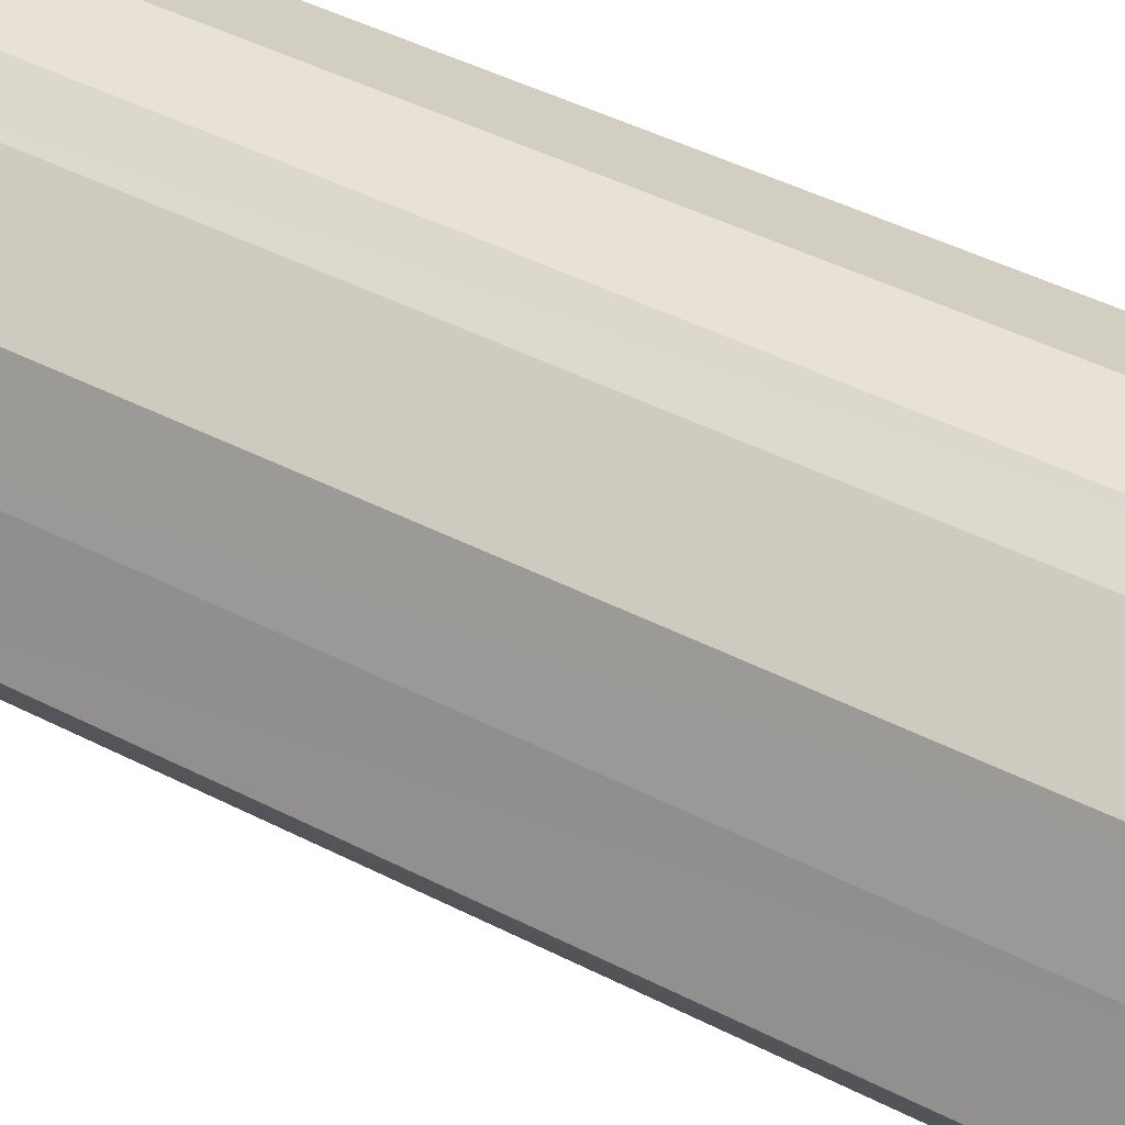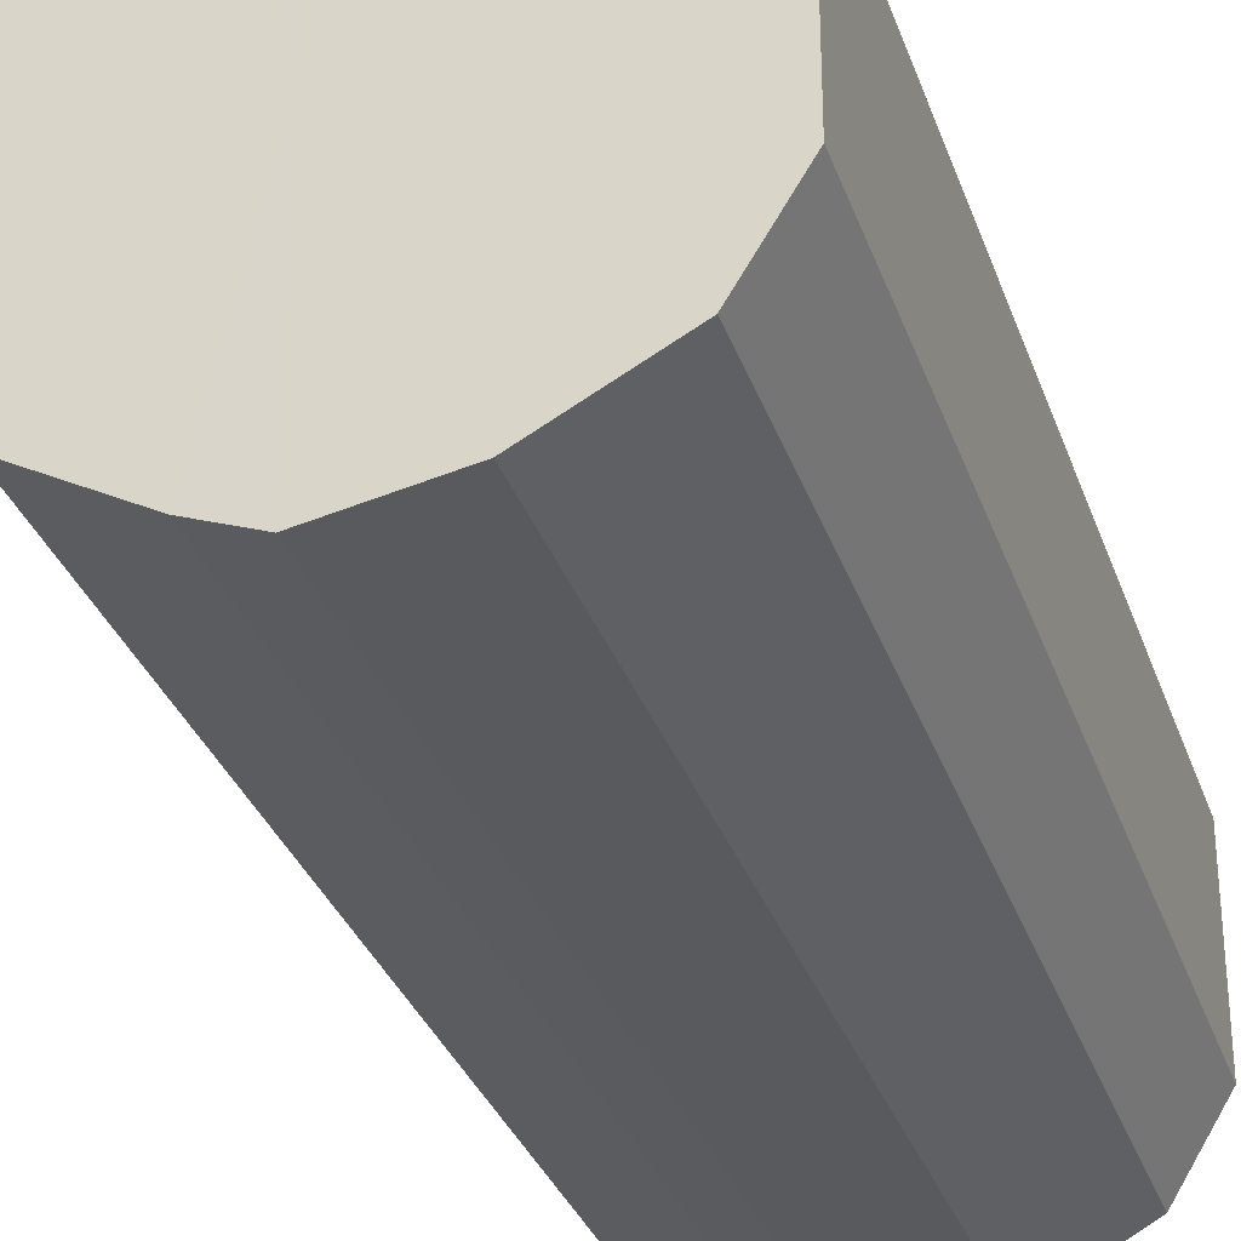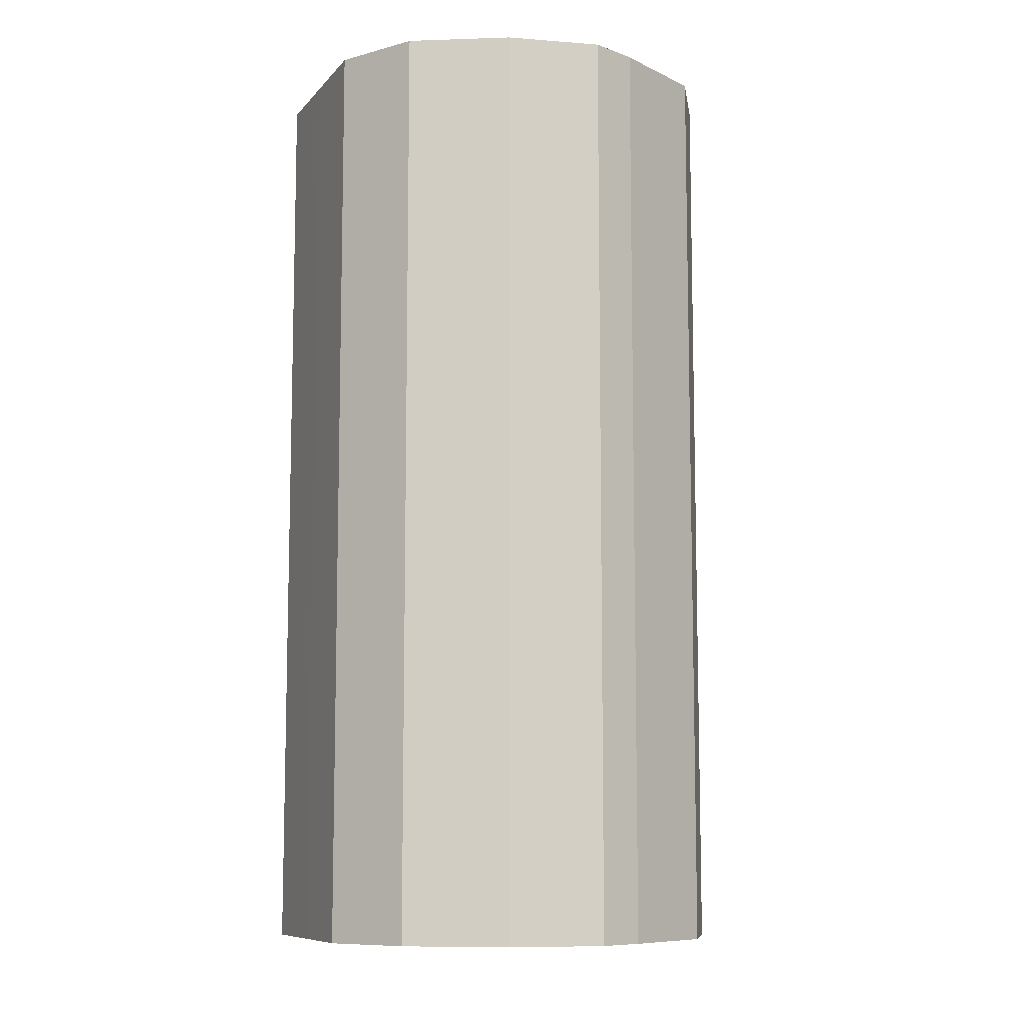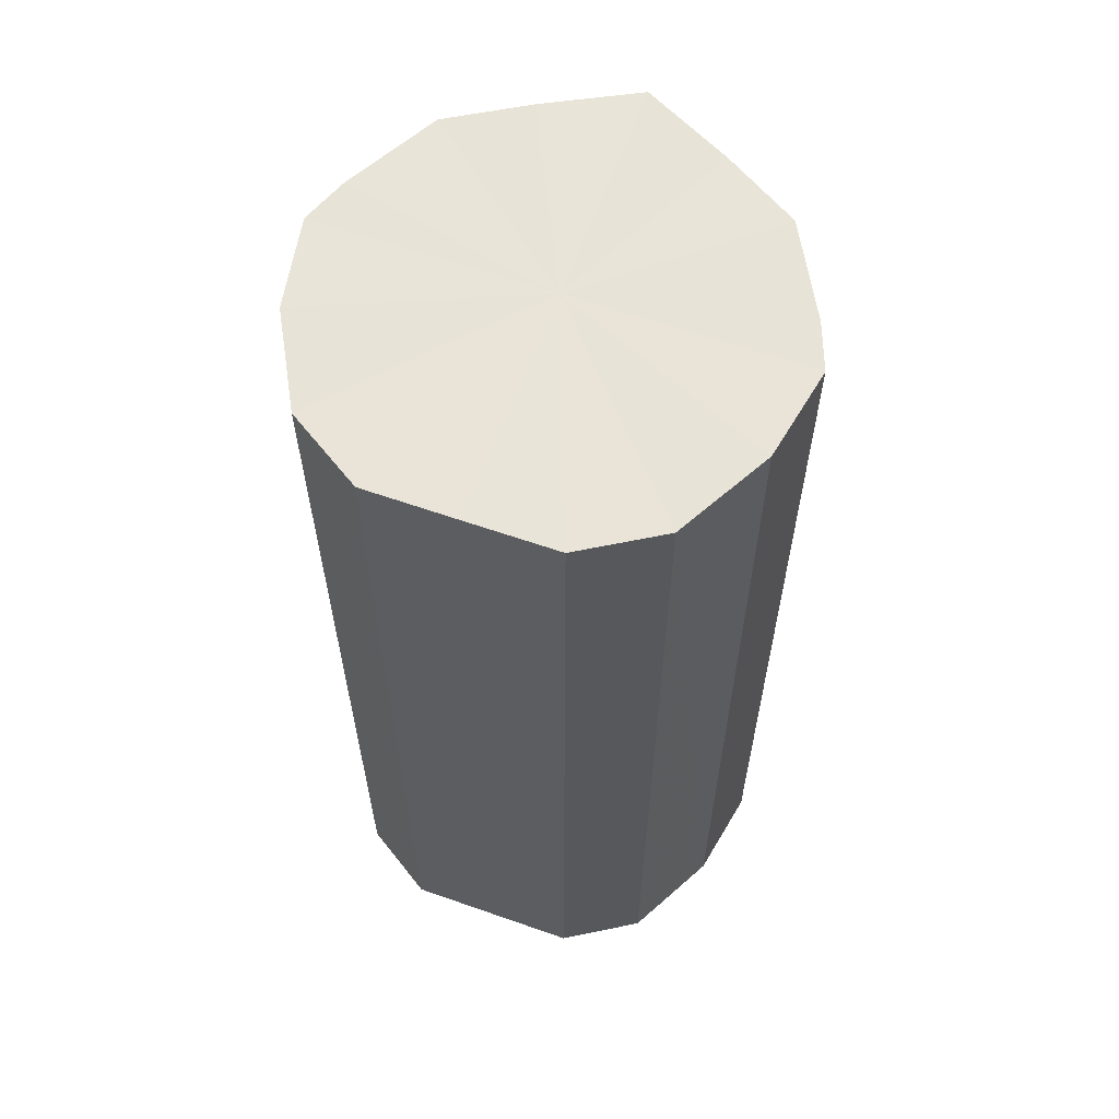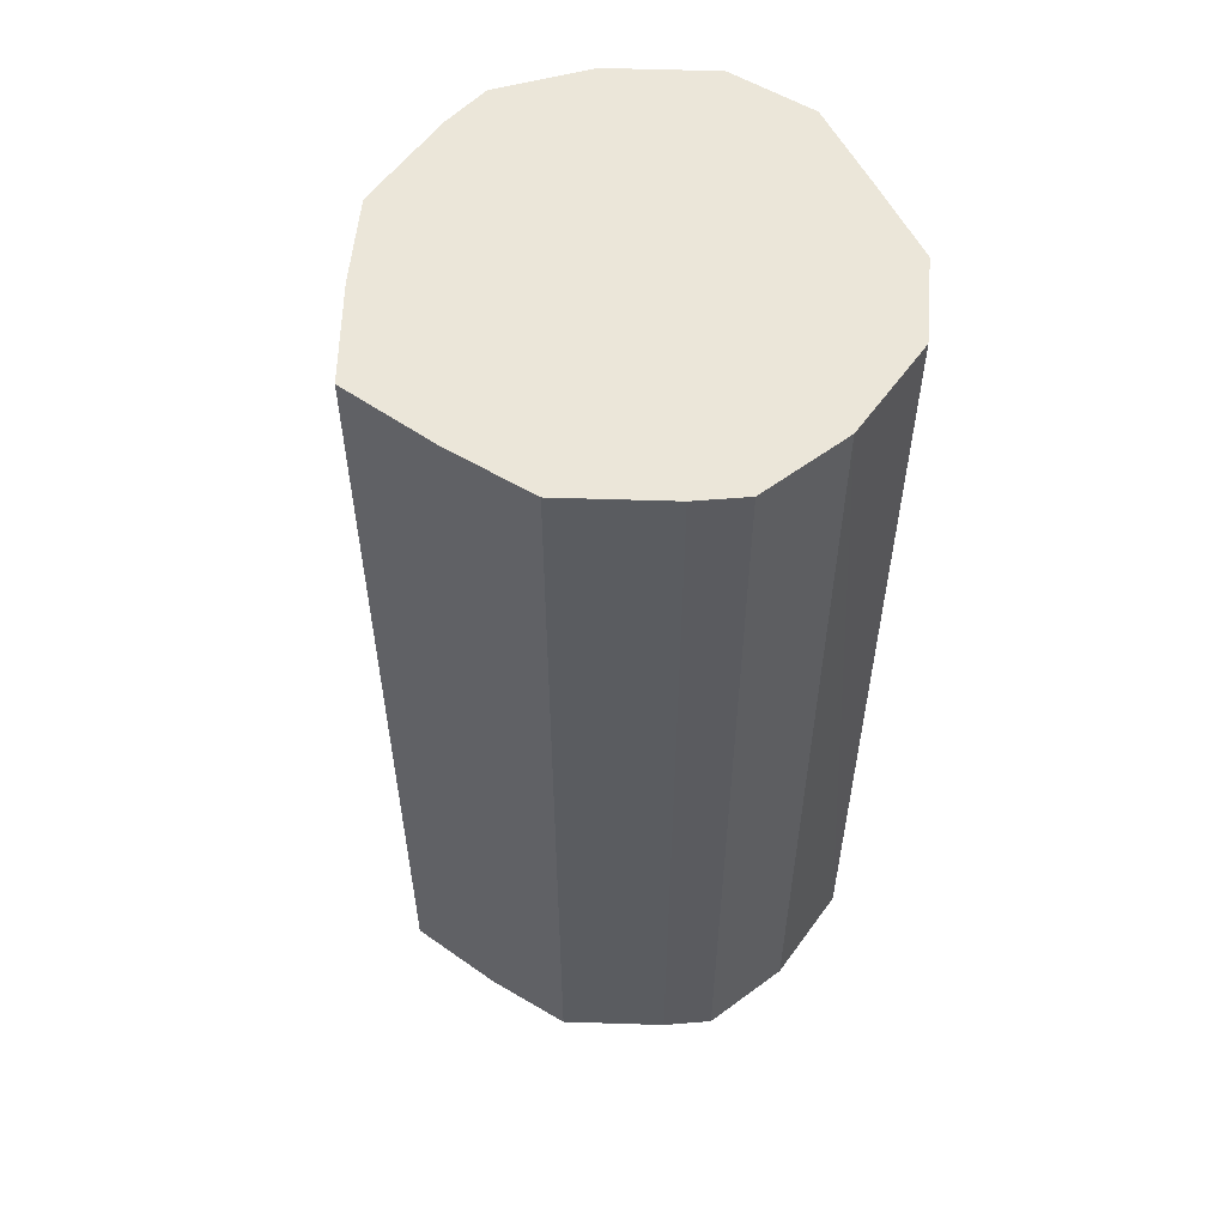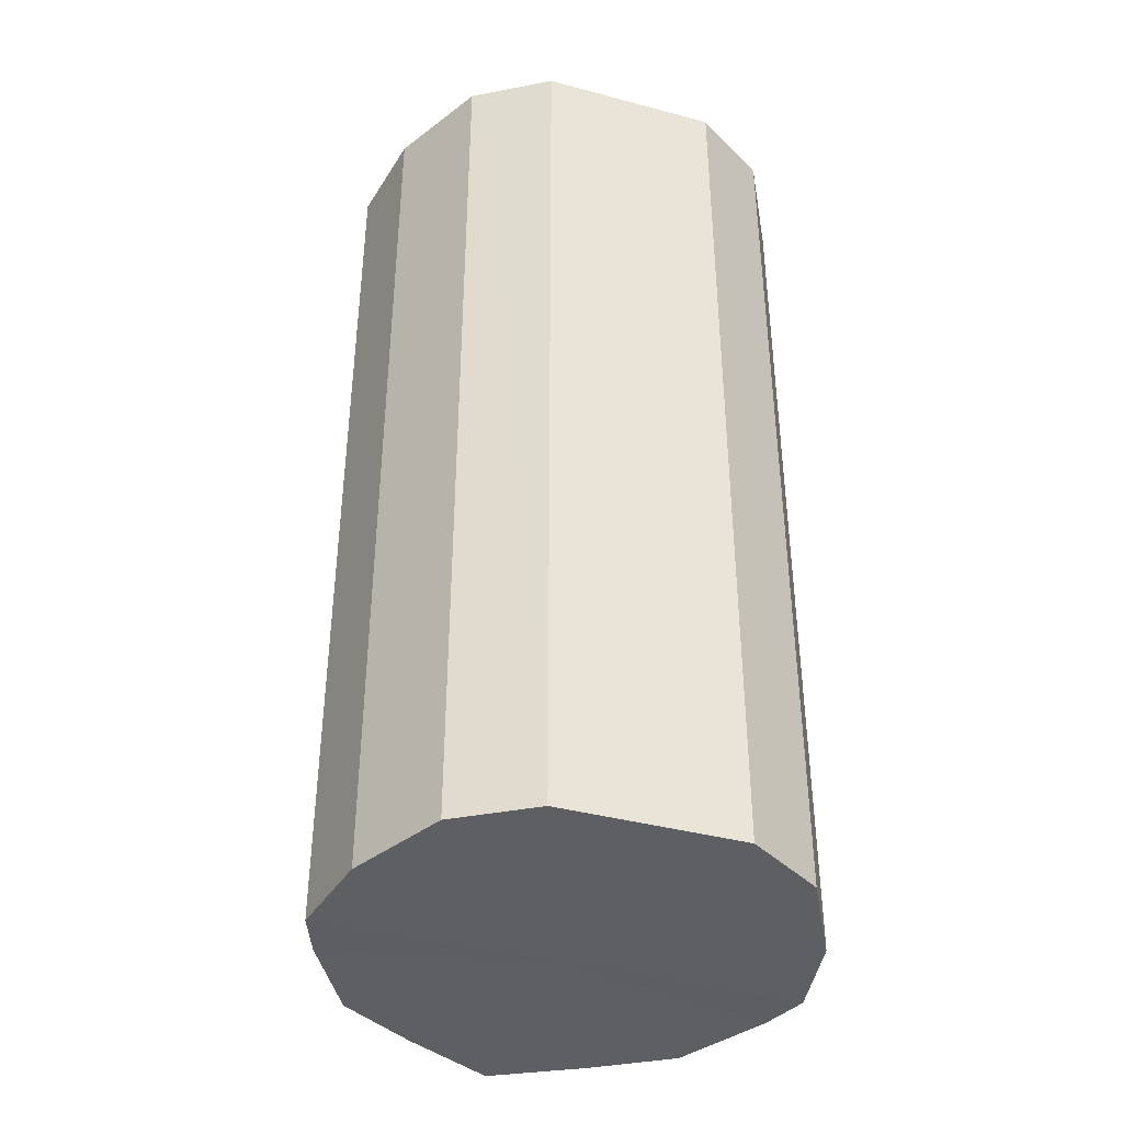
<metadata>
{"format":"obj","ext":"obj","renderer":"f3d","projection":"perspective","resolution":1024,"background":"white","views":[{"elev":48.6,"azim":-60.7,"up":"+Z"},{"elev":-31.7,"azim":17.4,"up":"+Z"},{"elev":-9.1,"azim":157.2,"up":"+Y"},{"elev":61.3,"azim":109.8,"up":"+Y"},{"elev":56.3,"azim":-26.4,"up":"+Y"},{"elev":-39.9,"azim":71.6,"up":"+Y"}]}
</metadata>
<code>
o 12400
v 2173 1866 7.613
v 2173 1866 7.632
v 2173 1866 7.613
v 2173 1866 7.648
v 2173 1866 7.632
v 2173 1866 7.594
v 2173 1866 7.594
v 2173 1866 7.659
v 2173 1866 7.648
v 2173 1866 7.578
v 2173 1866 7.578
v 2173 1866 7.663
v 2173 1866 7.659
v 2173 1866 7.567
v 2173 1866 7.567
v 2173 1866 7.659
v 2173 1866 7.663
v 2173 1866 7.563
v 2173 1866 7.563
v 2173 1866 7.648
v 2173 1866 7.659
v 2173 1866 7.567
v 2173 1866 7.567
v 2173 1866 7.632
v 2173 1866 7.648
v 2173 1866 7.578
v 2173 1866 7.578
v 2173 1866 7.613
v 2173 1866 7.632
v 2173 1866 7.594
v 2173 1866 7.594
v 2173 1866 7.613
v 2173 1866 7.613
v 2173 1866 7.632
v 2173 1866 7.632
v 2173 1866 7.648
v 2173 1866 7.648
v 2173 1866 7.594
v 2173 1866 7.613
v 2173 1866 7.578
v 2173 1866 7.594
v 2173 1866 7.659
v 2173 1866 7.659
v 2173 1866 7.567
v 2173 1866 7.578
v 2173 1866 7.563
v 2173 1866 7.567
v 2173 1866 7.663
v 2173 1866 7.663
v 2173 1866 7.567
v 2173 1866 7.563
v 2173 1866 7.578
v 2173 1866 7.567
v 2173 1866 7.659
v 2173 1866 7.659
v 2173 1866 7.594
v 2173 1866 7.578
v 2173 1866 7.613
v 2173 1866 7.594
v 2173 1866 7.648
v 2173 1866 7.648
v 2173 1866 7.632
v 2173 1866 7.613
v 2173 1866 7.632
v 2173 1866 7.613
v 2173 1866 7.632
v 2173 1866 7.613
v 2173 1866 7.648
v 2173 1866 7.594
v 2173 1866 7.659
v 2173 1866 7.578
v 2173 1866 7.663
v 2173 1866 7.567
v 2173 1866 7.659
v 2173 1866 7.563
v 2173 1866 7.648
v 2173 1866 7.567
v 2173 1866 7.632
v 2173 1866 7.578
v 2173 1866 7.613
v 2173 1866 7.594
v 2173 1866 7.613
v 2173 1866 7.613
v 2173 1866 7.632
v 2173 1866 7.594
v 2173 1866 7.648
v 2173 1866 7.578
v 2173 1866 7.659
v 2173 1866 7.567
v 2173 1866 7.663
v 2173 1866 7.563
v 2173 1866 7.659
v 2173 1866 7.567
v 2173 1866 7.648
v 2173 1866 7.578
v 2173 1866 7.632
v 2173 1866 7.594
v 2173 1866 7.613
f 1 2 3
f 2 4 5
f 6 1 7
f 4 8 9
f 10 6 11
f 8 12 13
f 14 10 15
f 12 16 17
f 18 14 19
f 16 20 21
f 22 18 23
f 20 24 25
f 26 22 27
f 24 28 29
f 30 26 31
f 28 30 32
f 33 34 35
f 35 36 37
f 38 39 33
f 40 41 38
f 37 42 43
f 44 45 40
f 46 47 44
f 43 48 49
f 50 51 46
f 52 53 50
f 49 54 55
f 56 57 52
f 58 59 56
f 55 60 61
f 62 63 58
f 61 64 62
f 65 66 67
f 65 68 66
f 65 67 69
f 65 70 68
f 65 69 71
f 65 72 70
f 65 71 73
f 65 74 72
f 65 73 75
f 65 76 74
f 65 75 77
f 65 78 76
f 65 77 79
f 65 80 78
f 65 79 81
f 65 81 80
f 82 83 84
f 82 85 83
f 82 84 86
f 82 87 85
f 82 86 88
f 82 89 87
f 82 88 90
f 82 91 89
f 82 90 92
f 82 93 91
f 82 92 94
f 82 95 93
f 82 94 96
f 82 97 95
f 82 96 98
f 82 98 97

</code>
